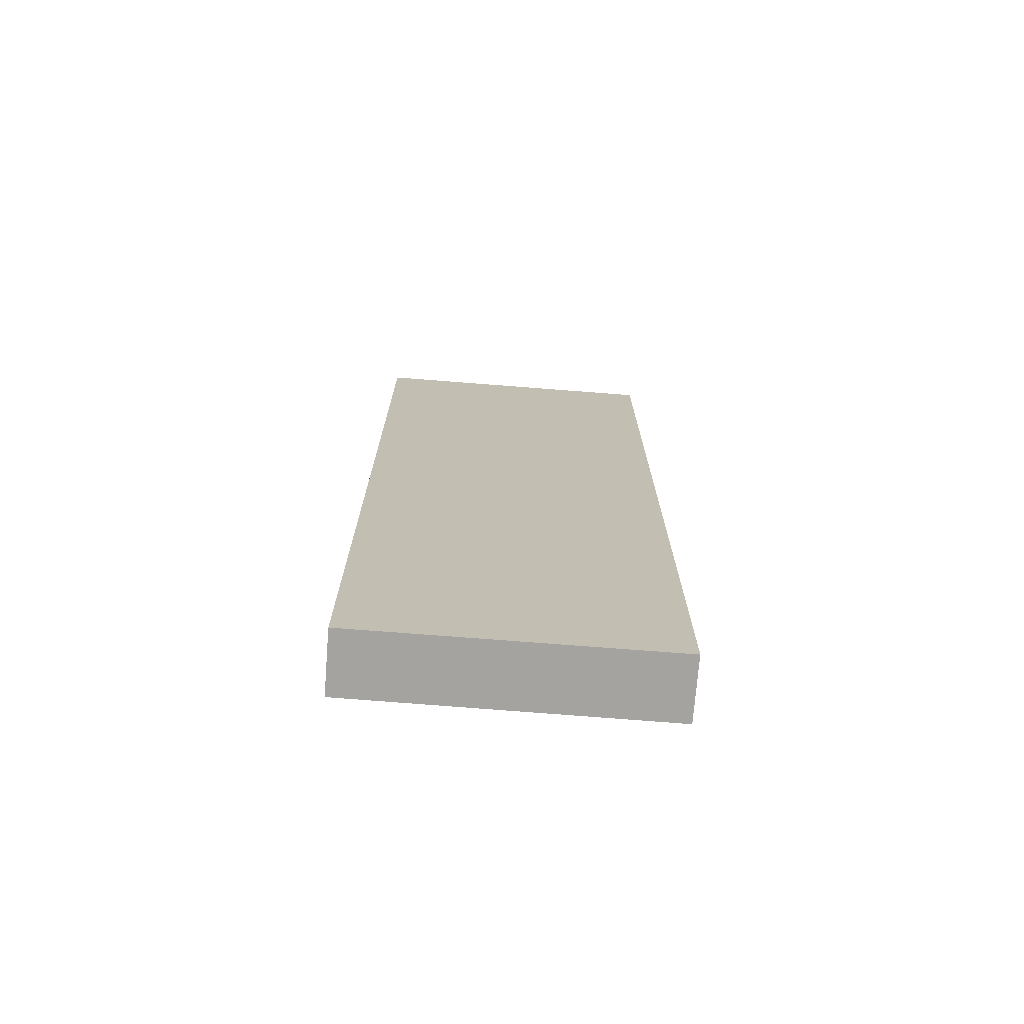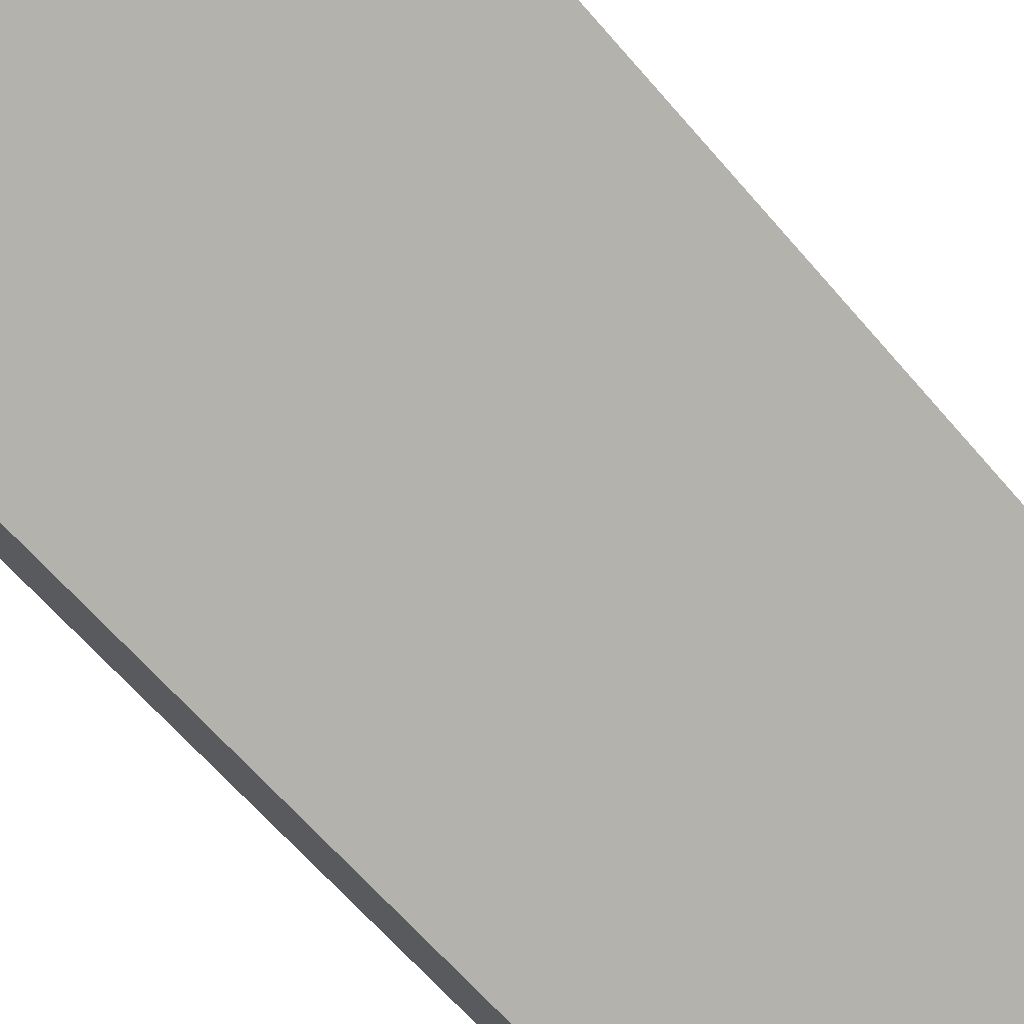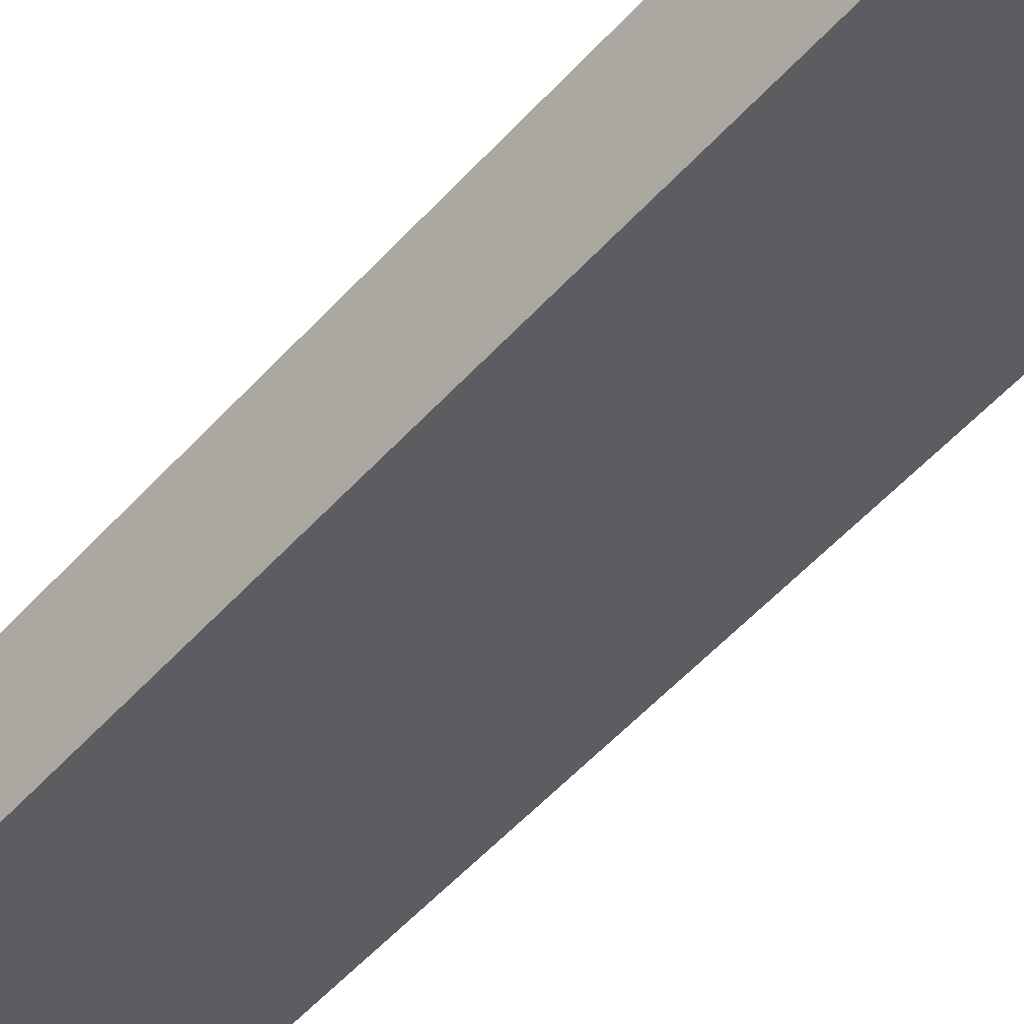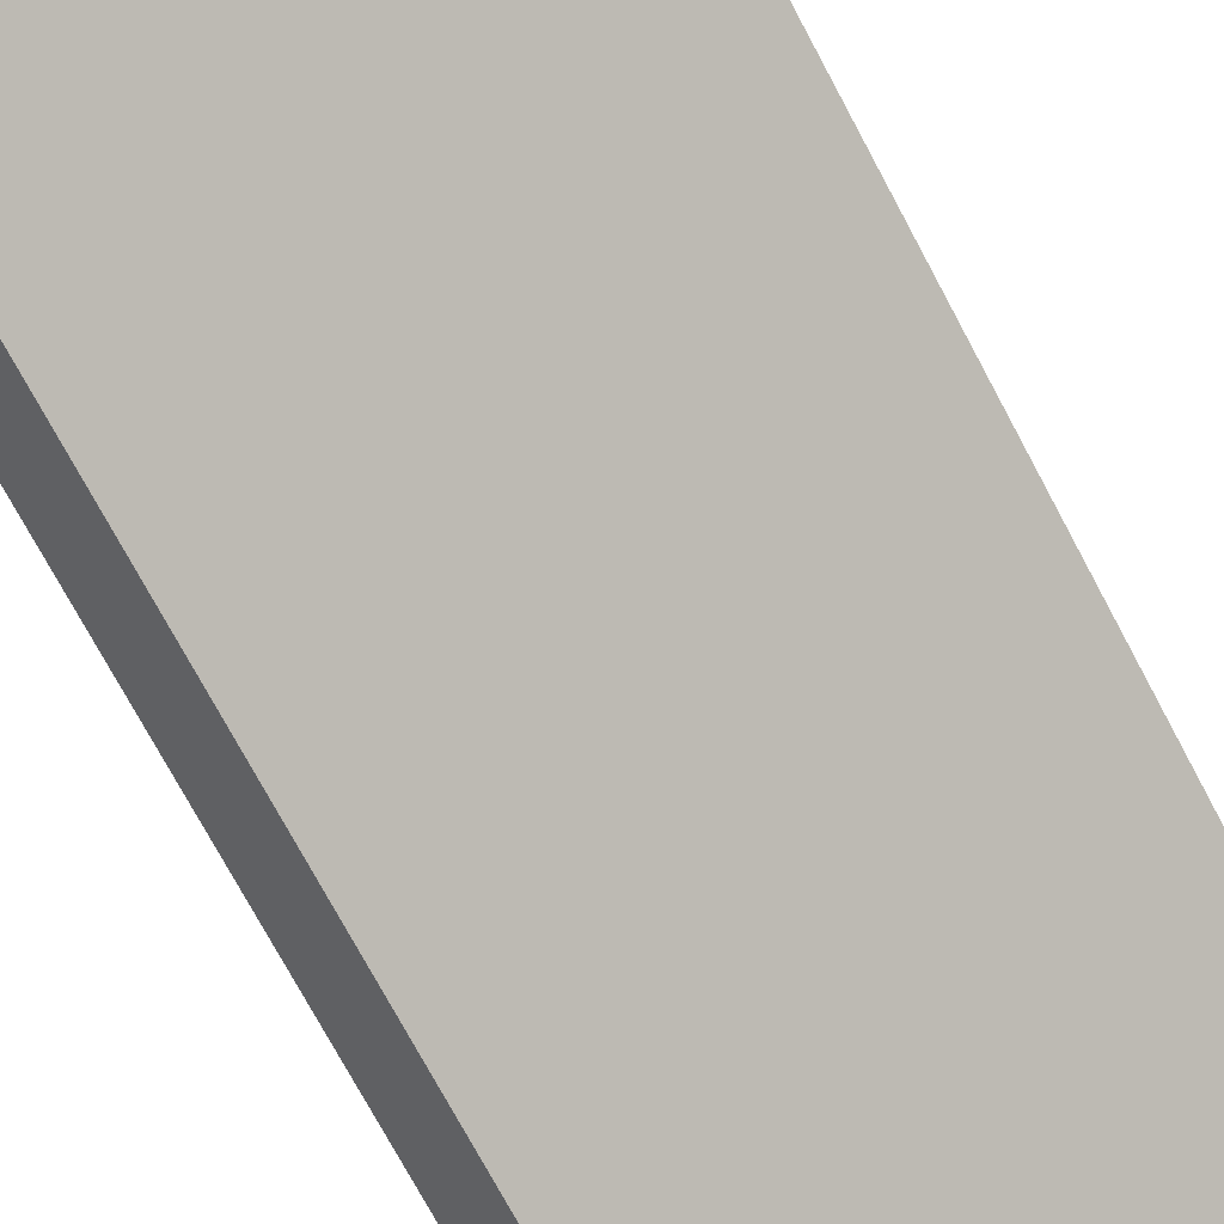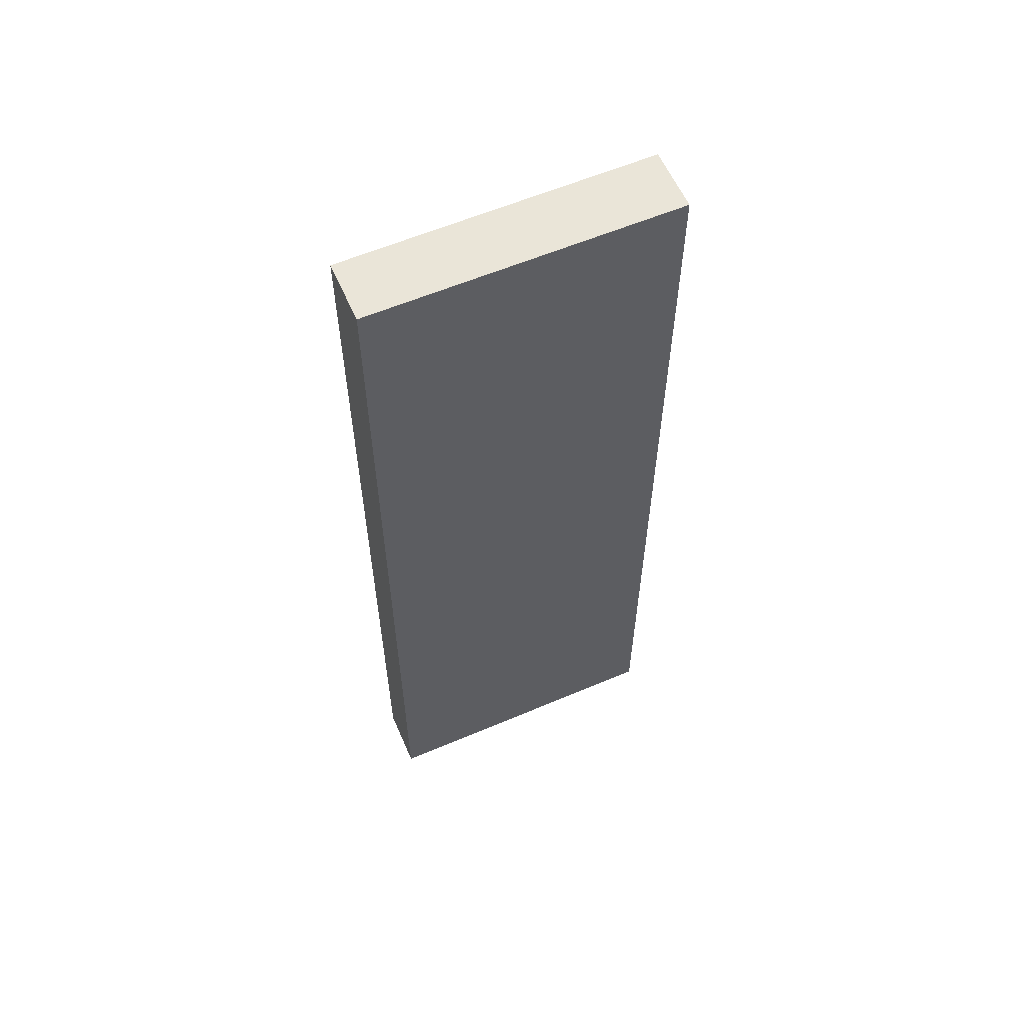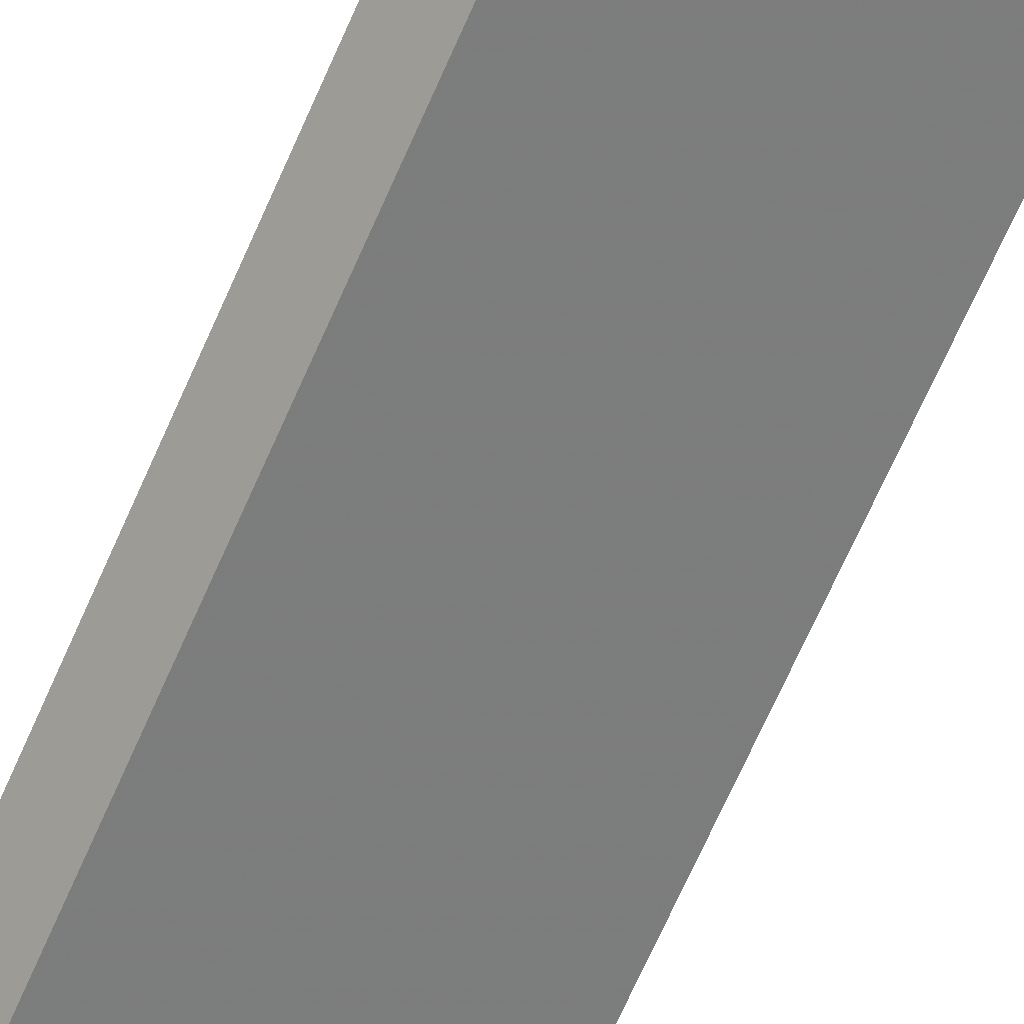
<metadata>
{"format":"obj","ext":"obj","renderer":"f3d","projection":"perspective","resolution":1024,"background":"white","views":[{"elev":-73.0,"azim":31.3,"up":"+Y"},{"elev":-57.5,"azim":-141.3,"up":"+Z"},{"elev":-54.6,"azim":138.8,"up":"+Z"},{"elev":-69.8,"azim":-152.4,"up":"+Z"},{"elev":59.4,"azim":12.2,"up":"+Y"},{"elev":-73.8,"azim":155.6,"up":"+Z"}]}
</metadata>
<code>
g default
v -2.011 0 2.168
v -2.692 0 1.223
v 1.996 0 -2.167
v 2.684 0 -1.212
v -2.011 17.52 2.168
v -2.692 17.52 1.223
v 1.996 17.52 -2.167
v 2.684 17.52 -1.212
f 1 2 4
f 3 4 2
f 8 6 5
f 6 8 7
f 2 1 5
f 5 6 2
f 1 4 8
f 8 5 1
f 4 3 7
f 7 8 4
f 3 2 6
f 6 7 3

</code>
